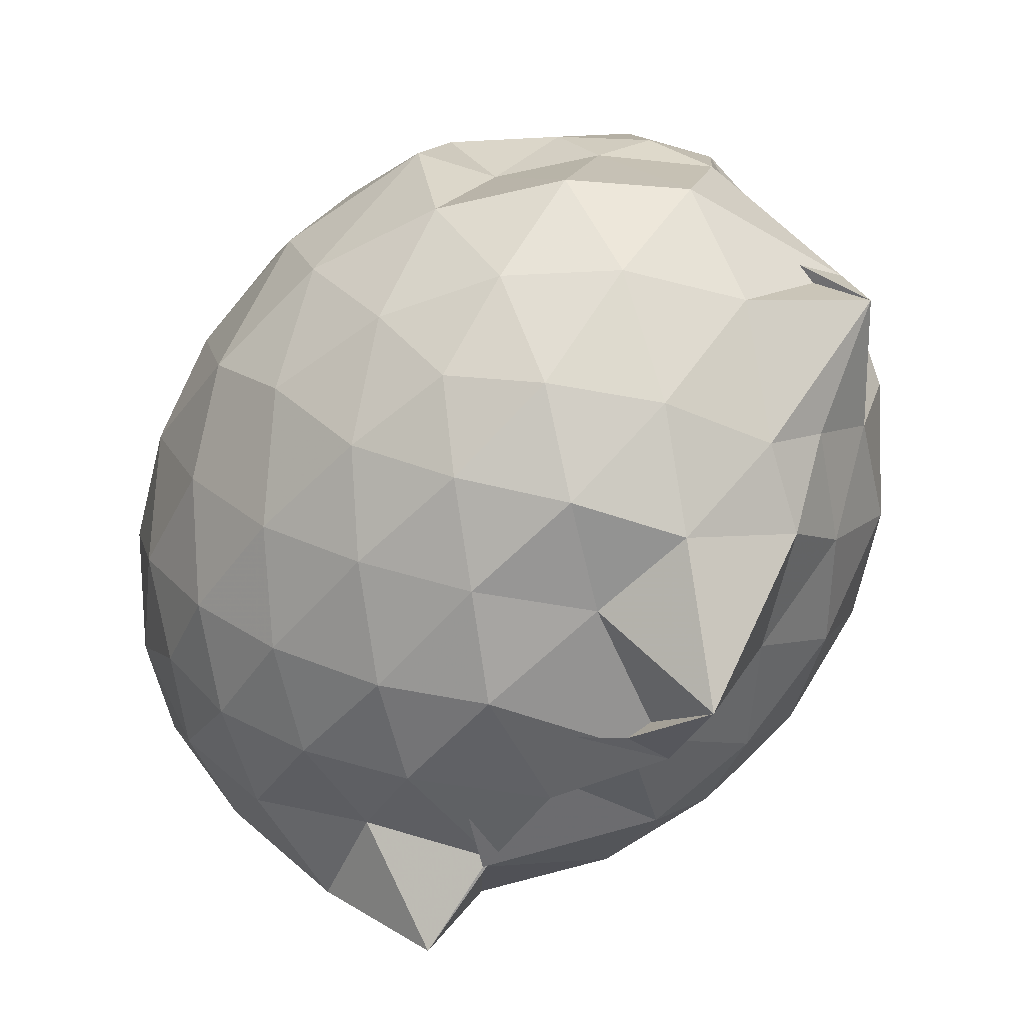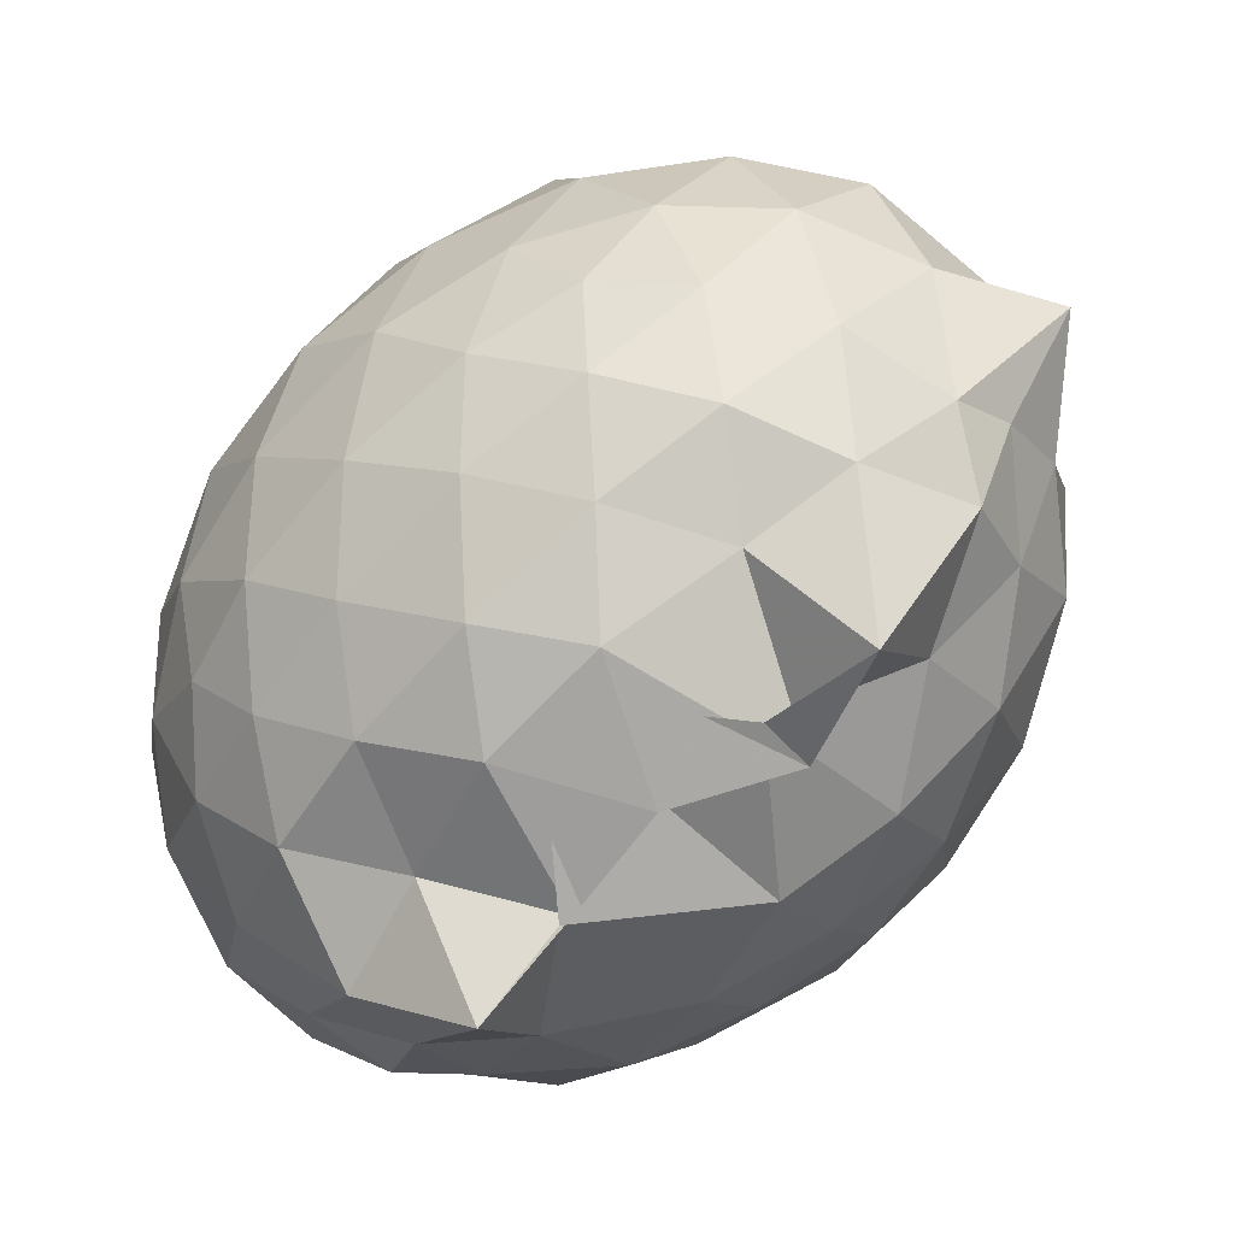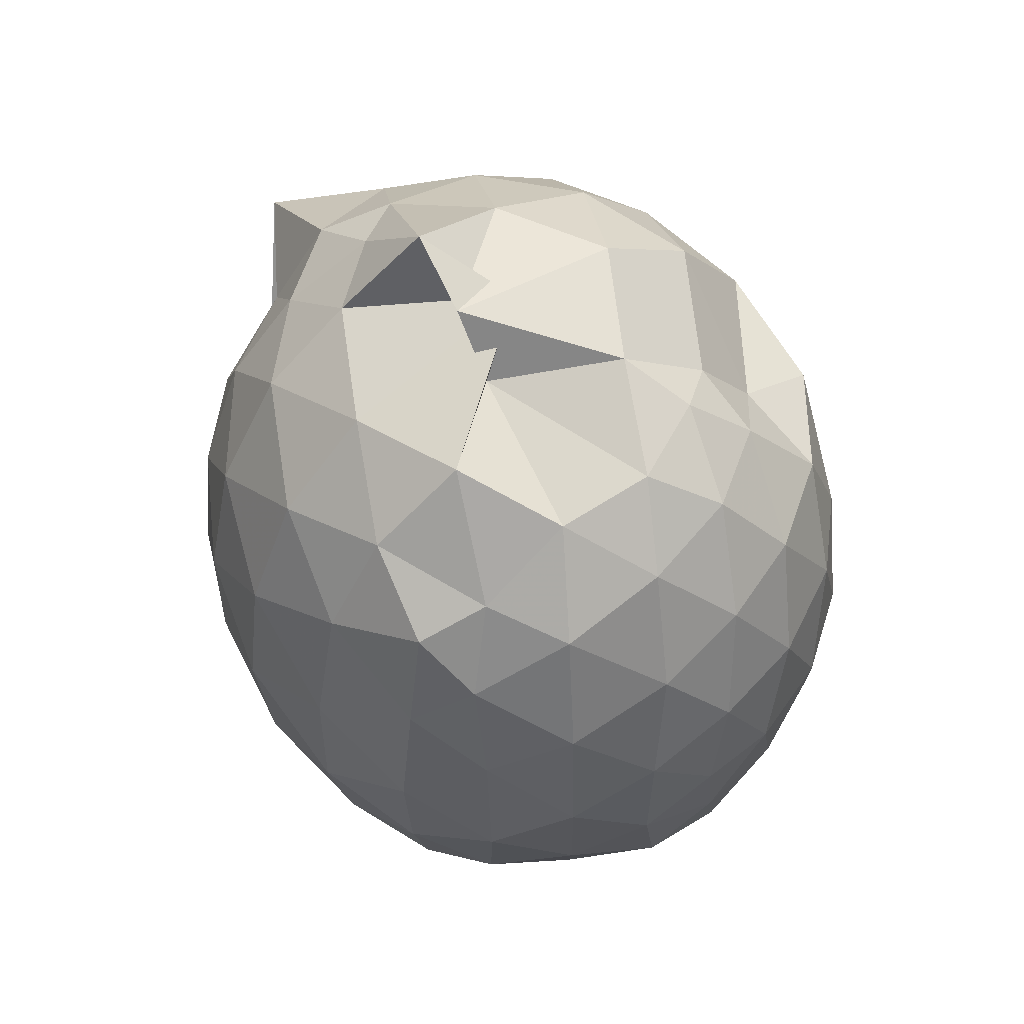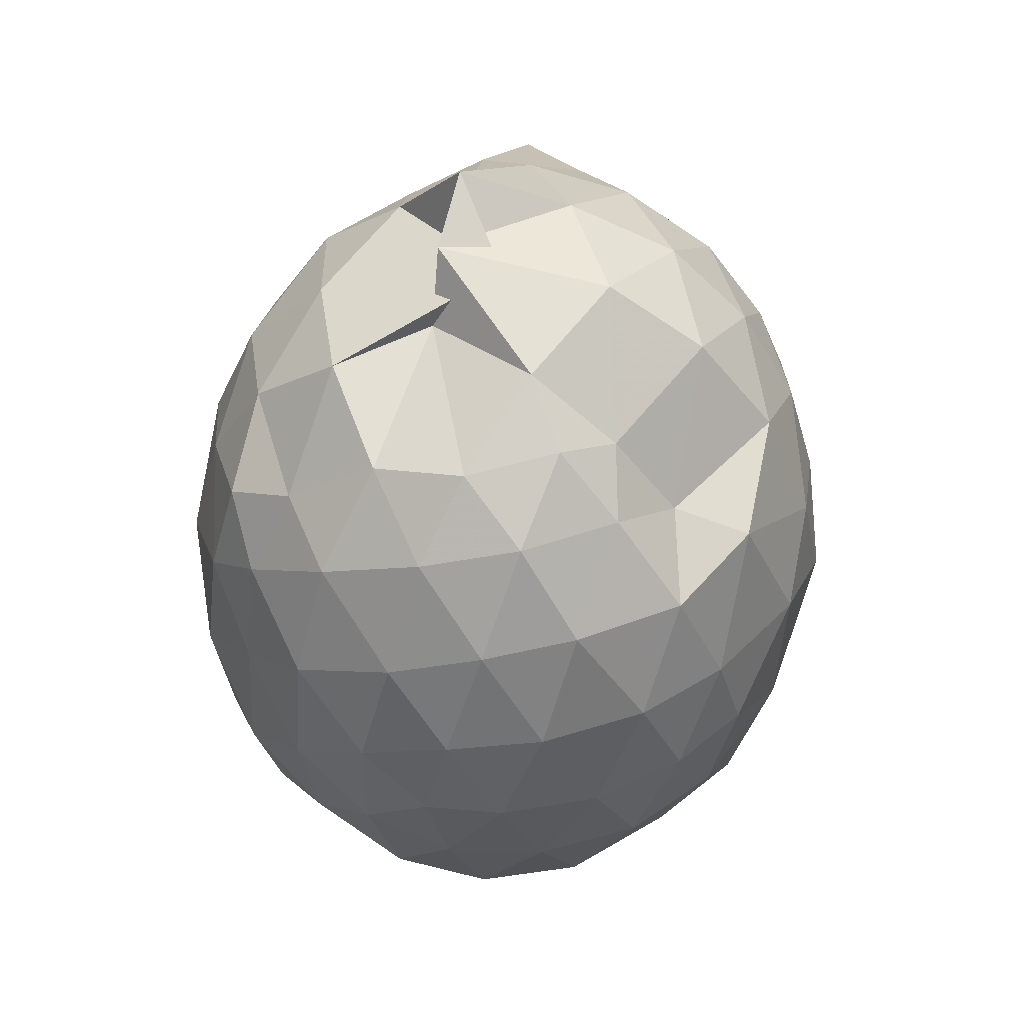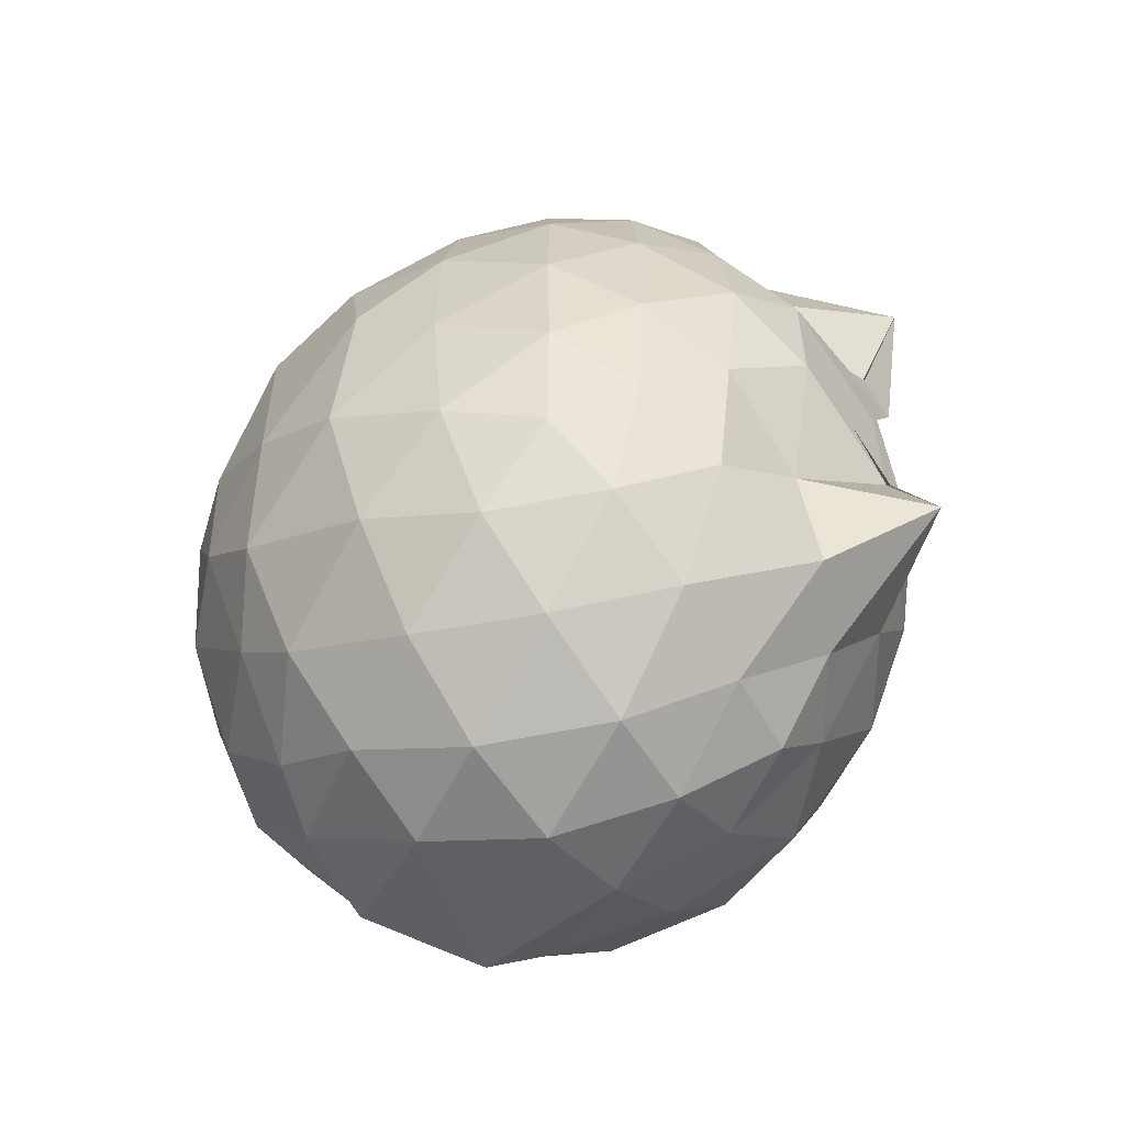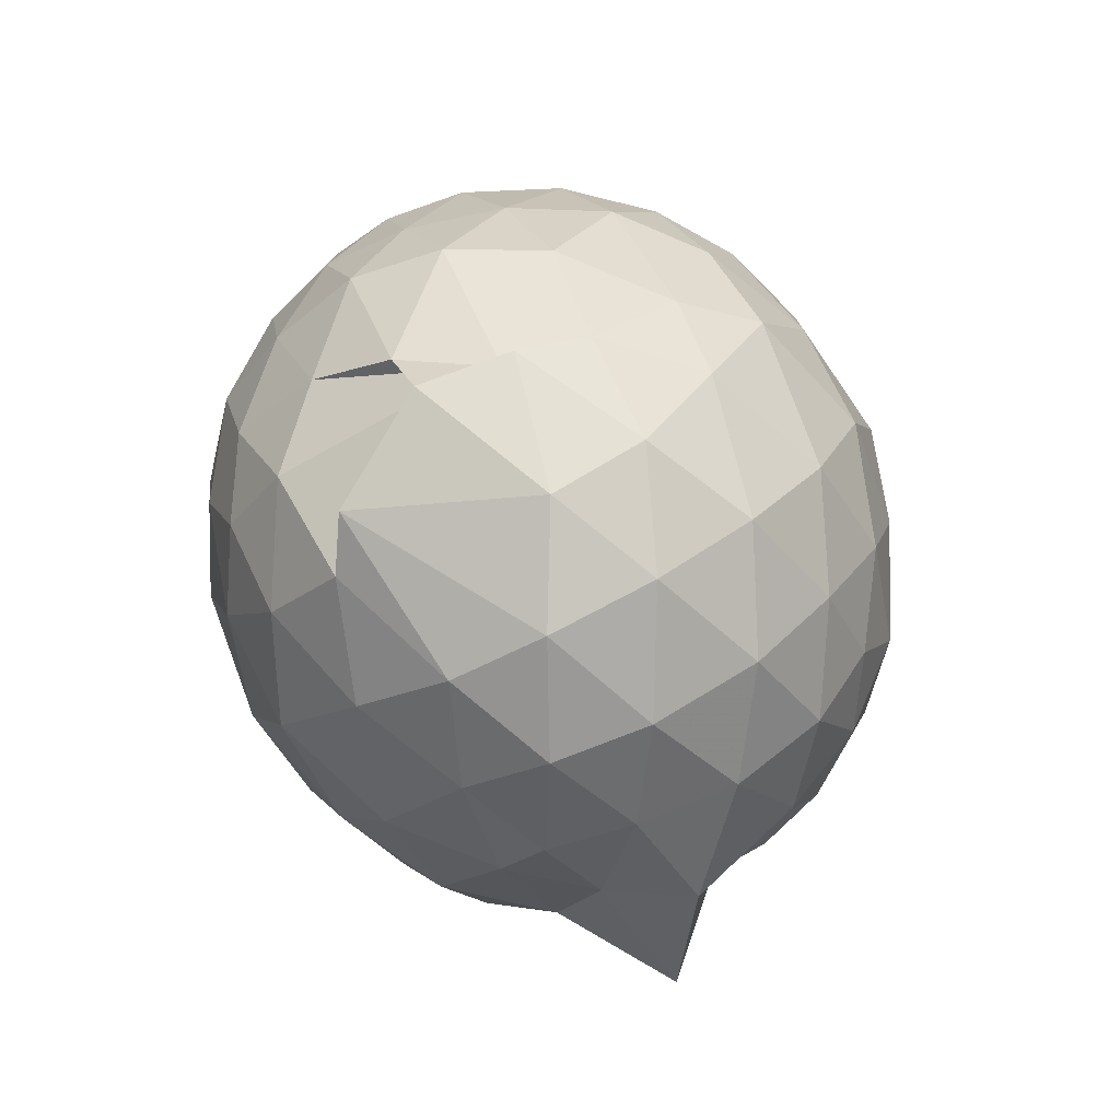
<metadata>
{"format":"obj","ext":"obj","renderer":"f3d","projection":"perspective","resolution":1024,"background":"white","views":[{"elev":-48.4,"azim":142.4,"up":"+Z"},{"elev":-73.5,"azim":136.0,"up":"+Z"},{"elev":55.1,"azim":-32.4,"up":"+Y"},{"elev":51.0,"azim":13.1,"up":"+Y"},{"elev":-58.9,"azim":128.1,"up":"+Y"},{"elev":-79.6,"azim":26.2,"up":"+Y"}]}
</metadata>
<code>
v -0.8288 -0.1181 1.108
v -0.9732 -0.1165 -0.8537
v -0.04518 -0.1133 0.618
v -0.1064 0.1454 0.6587
v -0.2294 0.4295 0.6824
v -0.4181 0.6499 0.6186
v -0.588 0.8166 0.5599
v -0.8095 0.8121 0.6886
v -1.056 0.7575 0.6722
v -1.294 0.5852 0.6783
v -1.473 0.5056 0.6353
v -1.538 0.2351 0.6823
v -1.581 -0.1141 0.6913
v -1.547 -0.4477 0.6653
v -1.475 -0.7099 0.6153
v -1.285 -0.876 0.6855
v -0.7231 -1.011 0.719
v -0.873 -1.047 0.7488
v -0.6295 -1.002 0.7173
v -0.4556 -0.9345 0.66
v -0.2365 -0.7192 0.6252
v -0.1065 -0.3821 0.67
v 0.0427 0.1039 0.3645
v -0.09129 0.4813 0.4442
v -0.2951 0.5409 0.4495
v -0.4631 0.7569 0.4468
v -0.6981 0.9249 0.41
v -1.008 0.8472 0.2287
v -1.227 0.8514 0.4327
v -1.456 0.6557 0.4059
v -1.606 0.3939 0.3984
v -1.688 0.06193 0.4305
v -1.688 -0.3027 0.4301
v -1.606 -0.6217 0.4045
v -1.451 -0.8923 0.397
v -1.239 -1.084 0.4319
v -1.156 -1.108 0.57
v -0.6886 -1.21 0.4018
v -0.4419 -1.105 0.4051
v -0.2362 -0.887 0.4494
v -0.06671 -0.5982 0.4718
v 0.03118 -0.3072 0.3733
v 0.03744 0.2295 0.1098
v -0.09654 0.5618 0.1107
v -0.2975 0.8198 0.1163
v -0.5549 0.9856 0.1137
v -1.02 1.019 0.108
v -0.8461 0.9704 0.1096
v -1.348 0.8092 0.1316
v -1.57 0.5649 0.1213
v -1.701 0.2423 0.1179
v -1.745 -0.1148 0.1176
v -1.701 -0.4733 0.1173
v -1.581 -0.7885 0.1168
v -1.343 -1.047 0.1244
v -1.094 -1.214 0.1145
v -0.8365 -1.272 0.12
v -0.5548 -1.217 0.1181
v -0.2998 -1.051 0.1157
v -0.09684 -0.7935 0.1116
v 0.04075 -0.4732 0.1203
v 0.08823 -0.1092 0.02409
v -0.06333 0.3879 -0.1701
v -0.2195 0.662 -0.1702
v -0.4331 0.8594 -0.1827
v -0.7224 0.969 -0.1803
v -1.009 1.108 -0.09546
v -1.208 0.8558 -0.1833
v -1.434 0.6709 -0.1965
v -1.609 0.3716 -0.1958
v -1.698 0.05349 -0.1672
v -1.698 -0.2838 -0.167
v -1.589 -0.6123 -0.2002
v -1.439 -0.9019 -0.193
v -1.199 -1.101 -0.155
v -0.9713 -1.21 -0.1672
v -0.7149 -1.204 -0.1908
v -0.4345 -1.089 -0.1911
v -0.2161 -0.8966 -0.1682
v -0.05373 -0.625 -0.1641
v 0.01766 -0.3018 -0.1898
v 0.01855 0.07059 -0.1941
v -0.1955 0.4736 -0.3781
v -0.3677 0.6416 -0.4415
v -0.6145 0.7787 -0.4644
v -0.8958 0.832 -0.4566
v -1.037 0.8644 -0.3476
v -1.247 0.6763 -0.4216
v -1.425 0.4376 -0.4628
v -1.563 0.1496 -0.4345
v -1.624 -0.1159 -0.3813
v -1.545 -0.3891 -0.4372
v -1.432 -0.6679 -0.4659
v -1.233 -0.917 -0.4235
v -1.097 -1.063 -0.3888
v -0.8679 -1.074 -0.4259
v -0.6106 -1.011 -0.462
v -0.3683 -0.8729 -0.4426
v -0.1952 -0.7042 -0.3786
v -0.1196 -0.4449 -0.4444
v -0.09338 -0.1147 -0.4596
v -0.1213 0.2134 -0.4421
v -0.1784 -0.1108 0.8081
v -0.282 0.1731 0.8658
v -0.4676 0.461 0.8759
v -0.6369 0.6841 0.7945
v -0.8886 0.6361 0.8665
v -1.155 0.5288 0.8609
v -1.39 0.3582 0.7715
v -1.401 0.0715 0.846
v -1.409 -0.2906 0.8777
v -1.367 -0.6035 0.8044
v -1.12 -0.7595 0.8509
v -0.9081 -0.9032 0.819
v -0.6729 -0.988 0.6936
v -0.4531 -0.6926 0.8687
v -0.2838 -0.3985 0.8752
v -0.3785 -0.1167 0.976
v -0.5246 0.1735 1.017
v -0.6985 0.4347 0.9751
v -0.9429 0.3517 1.013
v -1.209 0.226 0.9737
v -1.224 -0.1197 1.009
v -1.193 -0.4542 0.9683
v -0.9422 -0.5767 1.024
v -0.6979 -0.6567 0.9902
v -0.5242 -0.4102 1.005
v -0.6206 -0.1146 1.083
v -0.7721 0.1457 1.082
v -1.01 0.04669 1.081
v -1.012 -0.2806 1.074
v -0.7815 -0.3877 1.07
v -0.3054 0.3762 -0.5778
v -0.5298 0.5285 -0.6488
v -0.7918 0.6291 -0.6803
v -1.063 0.7218 -0.564
v -1.193 0.4391 -0.6352
v -1.381 0.1664 -0.6482
v -1.491 -0.1131 -0.5709
v -1.391 -0.4048 -0.6298
v -1.193 -0.6872 -0.6533
v -1.037 -0.9074 -0.5852
v -0.8303 -0.8747 -0.7164
v -0.5253 -0.7592 -0.6463
v -0.3077 -0.6072 -0.5772
v -0.2585 -0.2965 -0.6295
v -0.2566 0.06443 -0.6311
v -0.4712 0.227 -0.7321
v -0.7407 0.3607 -0.7369
v -1.018 0.4366 -0.966
v -0.9938 0.1573 -0.8464
v -1.31 -0.1103 -0.7463
v -0.9986 -0.4231 -0.8517
v -1.002 -0.6555 -0.9685
v -0.7522 -0.5888 -0.7188
v -0.4666 -0.4564 -0.7328
v -0.4494 -0.1143 -0.7847
v -0.6583 0.04832 -0.849
v -1.126 0.1521 -0.8344
v -0.6485 -0.1142 -0.8324
v -1.008 -0.3949 -0.8376
v -0.6586 -0.2792 -0.8478
f 3 23 4
f 4 23 24
f 4 24 5
f 5 24 25
f 5 25 6
f 6 25 26
f 6 26 7
f 7 26 27
f 7 27 8
f 8 27 28
f 8 28 9
f 9 28 29
f 9 29 10
f 10 29 30
f 10 30 11
f 11 30 31
f 11 31 12
f 12 31 32
f 12 32 13
f 13 32 33
f 13 33 14
f 14 33 34
f 14 34 15
f 15 34 35
f 15 35 16
f 16 35 36
f 16 36 17
f 17 36 37
f 17 37 18
f 18 37 38
f 18 38 19
f 19 38 39
f 19 39 20
f 20 39 40
f 20 40 21
f 21 40 41
f 21 41 22
f 22 41 42
f 22 42 3
f 3 42 23
f 23 43 24
f 24 43 44
f 24 44 25
f 25 44 45
f 25 45 26
f 26 45 46
f 26 46 27
f 27 46 47
f 27 47 28
f 28 47 48
f 28 48 29
f 29 48 49
f 29 49 30
f 30 49 50
f 30 50 31
f 31 50 51
f 31 51 32
f 32 51 52
f 32 52 33
f 33 52 53
f 33 53 34
f 34 53 54
f 34 54 35
f 35 54 55
f 35 55 36
f 36 55 56
f 36 56 37
f 37 56 57
f 37 57 38
f 38 57 58
f 38 58 39
f 39 58 59
f 39 59 40
f 40 59 60
f 40 60 41
f 41 60 61
f 41 61 42
f 42 61 62
f 42 62 23
f 23 62 43
f 43 63 44
f 44 63 64
f 44 64 45
f 45 64 65
f 45 65 46
f 46 65 66
f 46 66 47
f 47 66 67
f 47 67 48
f 48 67 68
f 48 68 49
f 49 68 69
f 49 69 50
f 50 69 70
f 50 70 51
f 51 70 71
f 51 71 52
f 52 71 72
f 52 72 53
f 53 72 73
f 53 73 54
f 54 73 74
f 54 74 55
f 55 74 75
f 55 75 56
f 56 75 76
f 56 76 57
f 57 76 77
f 57 77 58
f 58 77 78
f 58 78 59
f 59 78 79
f 59 79 60
f 60 79 80
f 60 80 61
f 61 80 81
f 61 81 62
f 62 81 82
f 62 82 43
f 43 82 63
f 63 83 64
f 64 83 84
f 64 84 65
f 65 84 85
f 65 85 66
f 66 85 86
f 66 86 67
f 67 86 87
f 67 87 68
f 68 87 88
f 68 88 69
f 69 88 89
f 69 89 70
f 70 89 90
f 70 90 71
f 71 90 91
f 71 91 72
f 72 91 92
f 72 92 73
f 73 92 93
f 73 93 74
f 74 93 94
f 74 94 75
f 75 94 95
f 75 95 76
f 76 95 96
f 76 96 77
f 77 96 97
f 77 97 78
f 78 97 98
f 78 98 79
f 79 98 99
f 79 99 80
f 80 99 100
f 80 100 81
f 81 100 101
f 81 101 82
f 82 101 102
f 82 102 63
f 63 102 83
f 103 104 118
f 104 119 118
f 104 105 119
f 105 120 119
f 105 106 120
f 106 107 120
f 107 121 120
f 107 108 121
f 108 122 121
f 108 109 122
f 109 110 122
f 110 123 122
f 110 111 123
f 111 124 123
f 111 112 124
f 112 113 124
f 113 125 124
f 113 114 125
f 114 126 125
f 114 115 126
f 115 116 126
f 116 127 126
f 116 117 127
f 117 118 127
f 117 103 118
f 118 119 128
f 119 129 128
f 119 120 129
f 120 121 129
f 121 130 129
f 121 122 130
f 122 123 130
f 123 131 130
f 123 124 131
f 124 125 131
f 125 132 131
f 125 126 132
f 126 127 132
f 127 128 132
f 127 118 128
f 133 148 134
f 134 148 149
f 134 149 135
f 135 149 150
f 135 150 136
f 136 150 137
f 137 150 151
f 137 151 138
f 138 151 152
f 138 152 139
f 139 152 140
f 140 152 153
f 140 153 141
f 141 153 154
f 141 154 142
f 142 154 143
f 143 154 155
f 143 155 144
f 144 155 156
f 144 156 145
f 145 156 146
f 146 156 157
f 146 157 147
f 147 157 148
f 147 148 133
f 148 158 149
f 149 158 159
f 149 159 150
f 150 159 151
f 151 159 160
f 151 160 152
f 152 160 153
f 153 160 161
f 153 161 154
f 154 161 155
f 155 161 162
f 155 162 156
f 156 162 157
f 157 162 158
f 157 158 148
f 3 4 103
f 103 4 104
f 4 5 104
f 104 5 105
f 5 6 105
f 105 6 106
f 6 7 106
f 7 8 106
f 106 8 107
f 8 9 107
f 107 9 108
f 9 10 108
f 108 10 109
f 10 11 109
f 11 12 109
f 109 12 110
f 12 13 110
f 110 13 111
f 13 14 111
f 111 14 112
f 14 15 112
f 15 16 112
f 112 16 113
f 16 17 113
f 113 17 114
f 17 18 114
f 114 18 115
f 18 19 115
f 19 20 115
f 115 20 116
f 20 21 116
f 116 21 117
f 21 22 117
f 117 22 103
f 22 3 103
f 83 133 84
f 84 133 134
f 84 134 85
f 85 134 135
f 85 135 86
f 86 135 136
f 86 136 87
f 87 136 88
f 88 136 137
f 88 137 89
f 89 137 138
f 89 138 90
f 90 138 139
f 90 139 91
f 91 139 92
f 92 139 140
f 92 140 93
f 93 140 141
f 93 141 94
f 94 141 142
f 94 142 95
f 95 142 96
f 96 142 143
f 96 143 97
f 97 143 144
f 97 144 98
f 98 144 145
f 98 145 99
f 99 145 100
f 100 145 146
f 100 146 101
f 101 146 147
f 101 147 102
f 102 147 133
f 102 133 83
f 128 129 1
f 129 130 1
f 130 131 1
f 131 132 1
f 132 128 1
f 159 158 2
f 160 159 2
f 161 160 2
f 162 161 2
f 158 162 2

</code>
